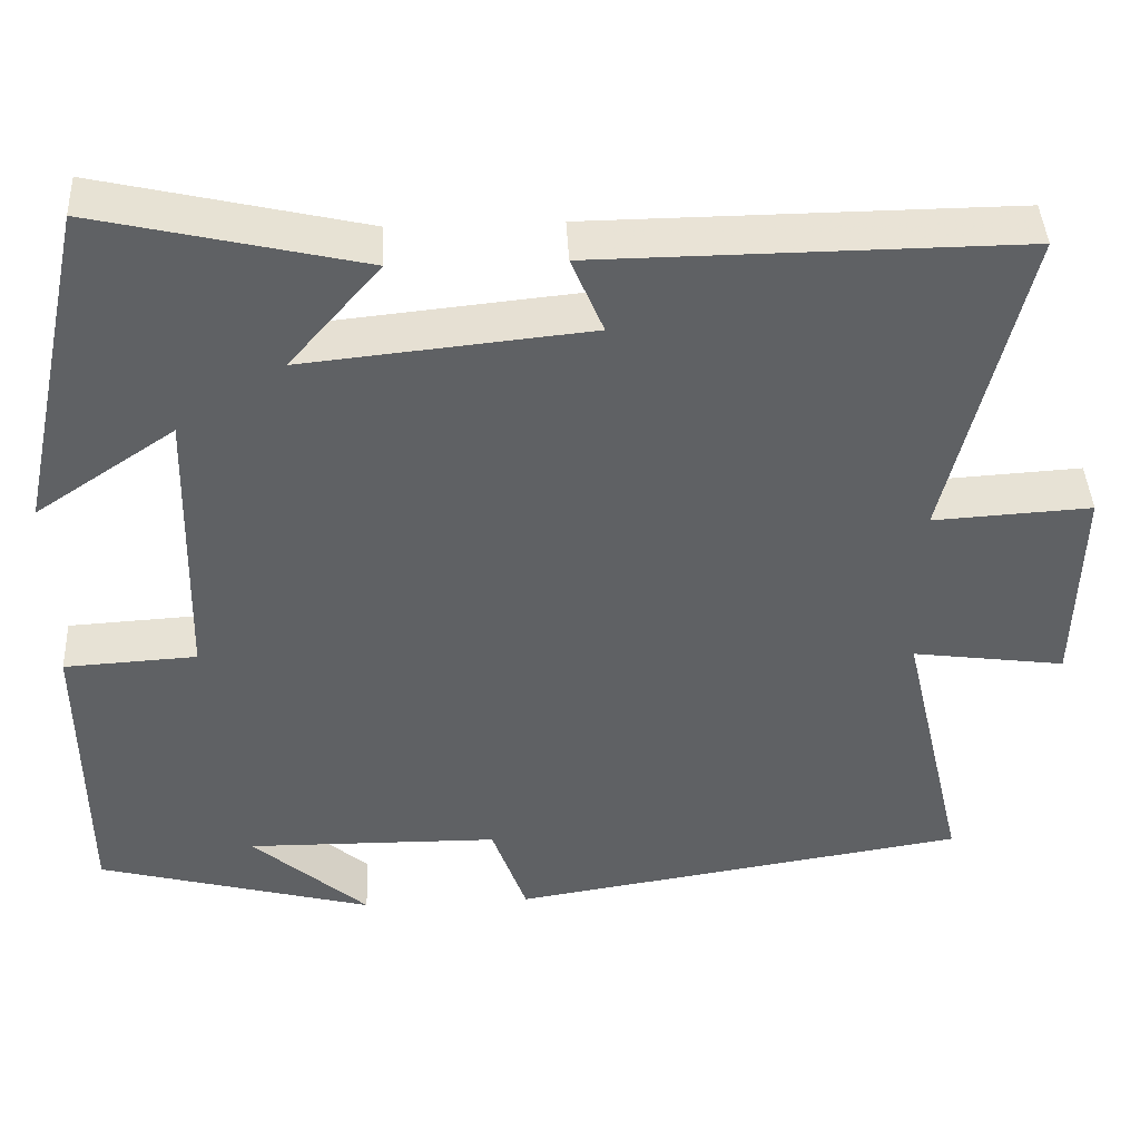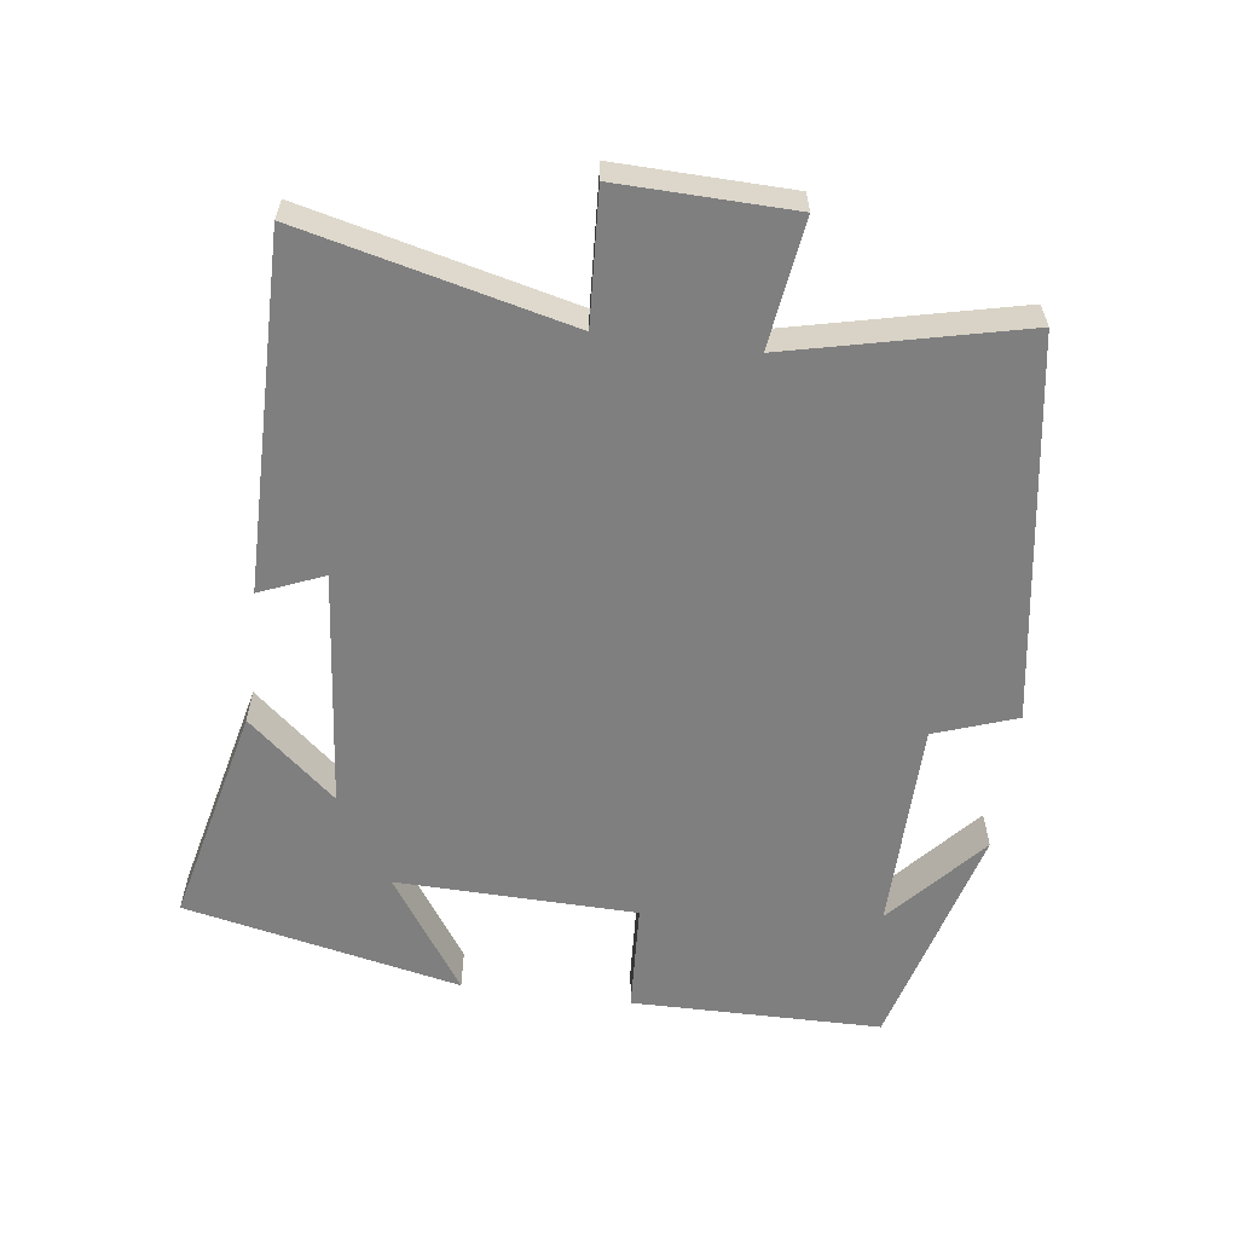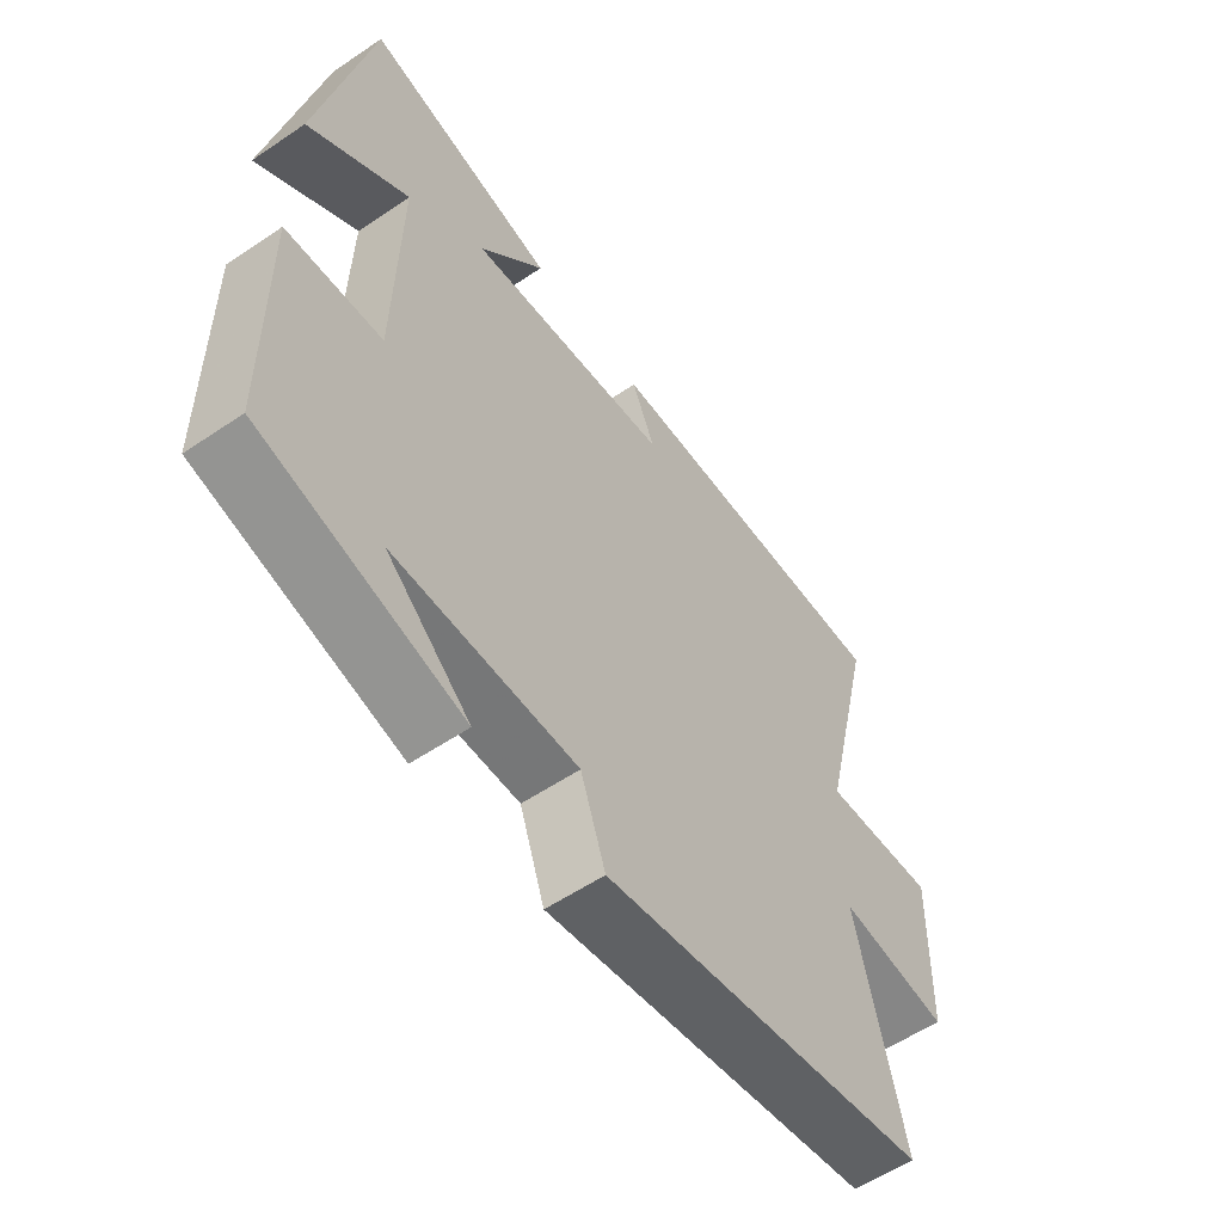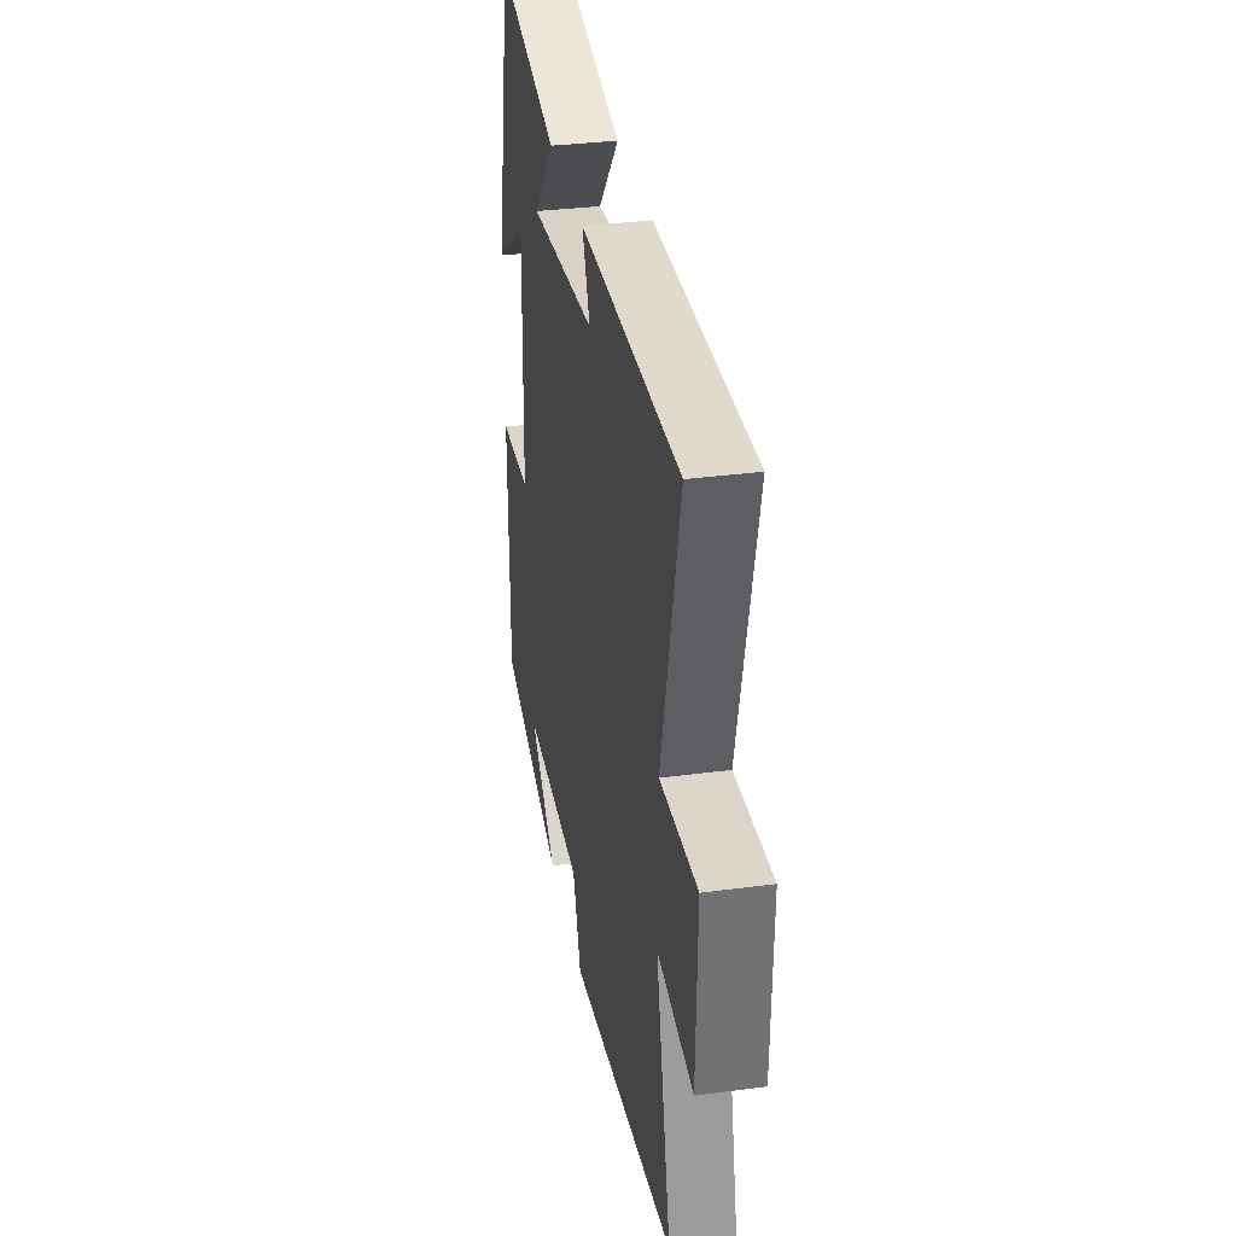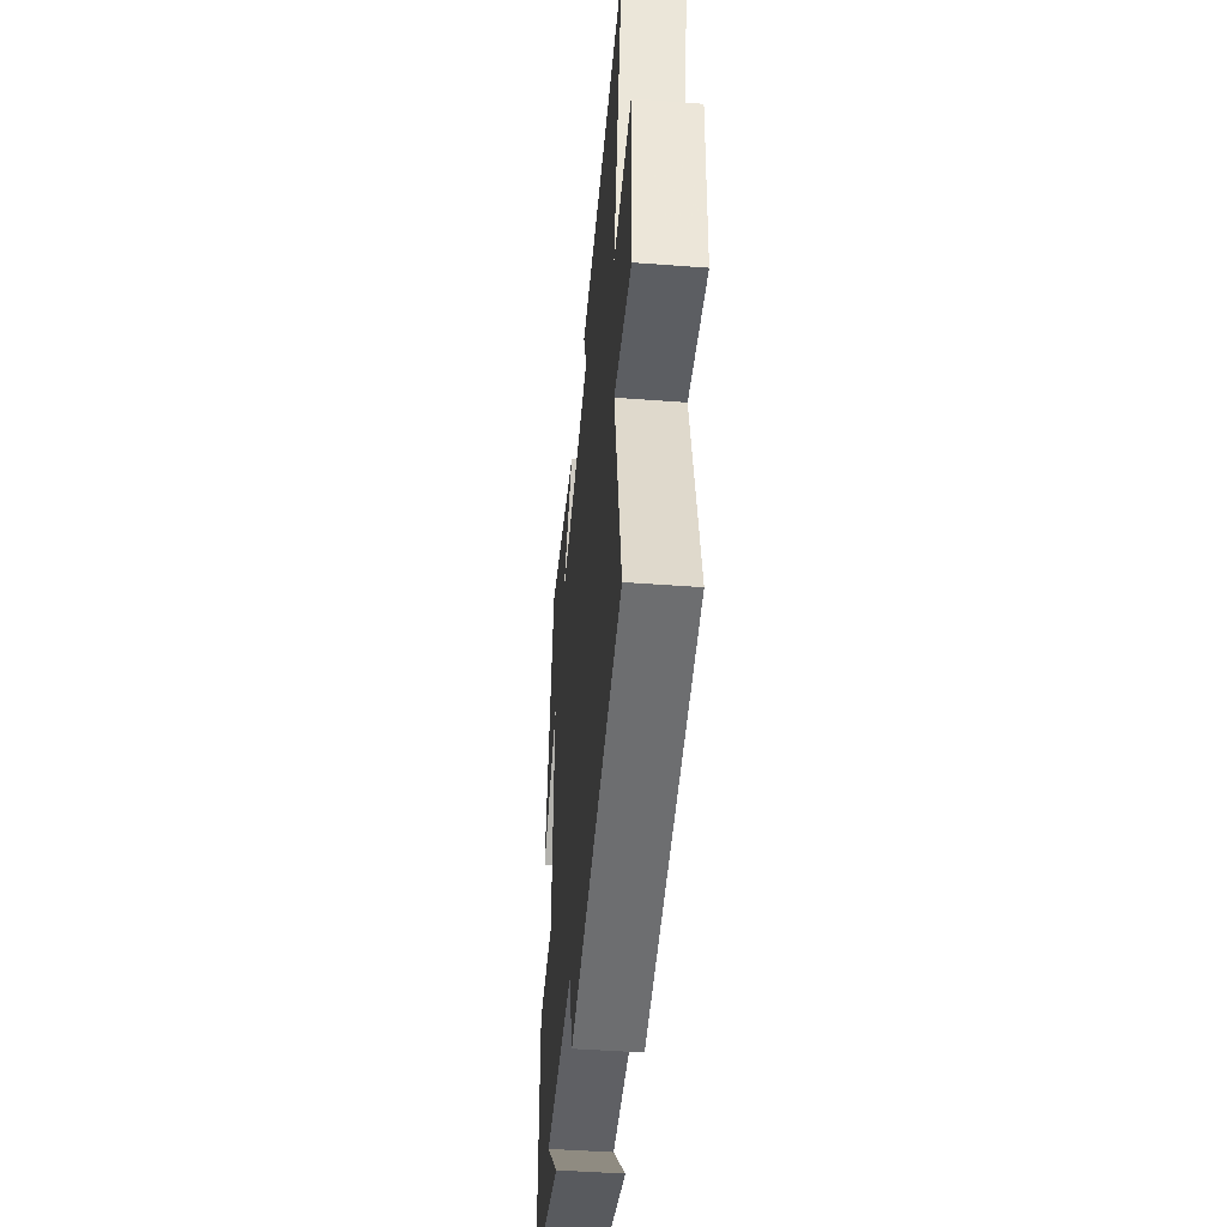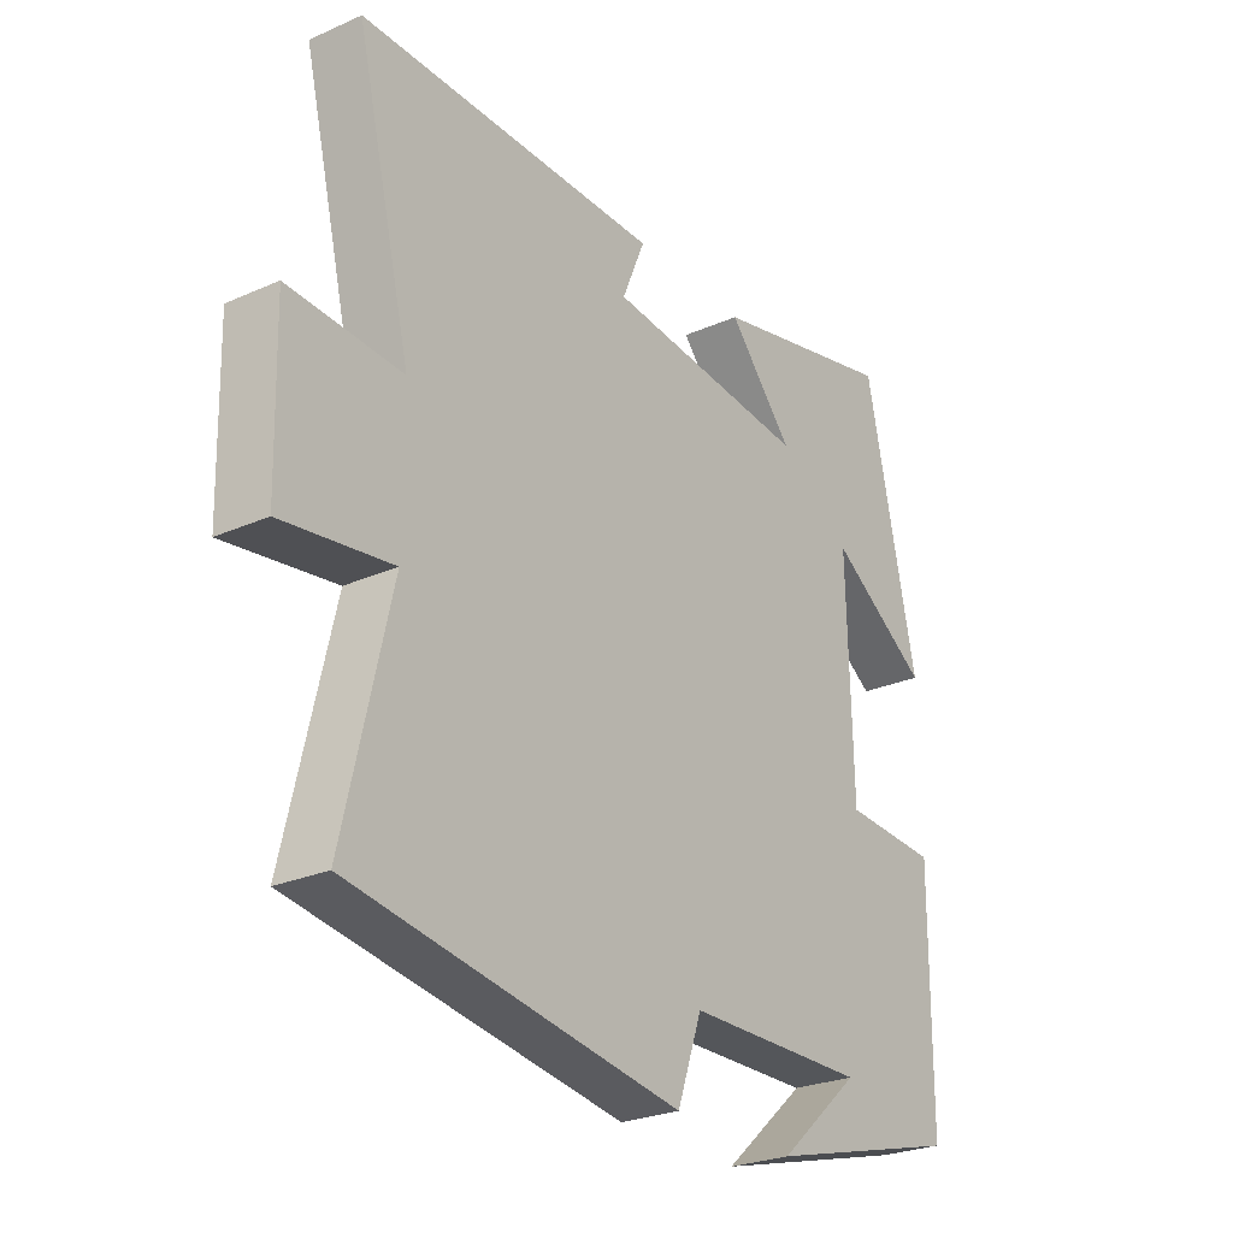
<metadata>
{"format":"obj","ext":"obj","renderer":"f3d","projection":"perspective","resolution":1024,"background":"white","views":[{"elev":42.2,"azim":-2.8,"up":"+Z"},{"elev":-59.8,"azim":82.5,"up":"+Y"},{"elev":-56.4,"azim":-54.7,"up":"+Z"},{"elev":33.5,"azim":79.7,"up":"+Z"},{"elev":-45.2,"azim":85.0,"up":"+Z"},{"elev":-26.1,"azim":125.1,"up":"+Z"}]}
</metadata>
<code>
v -0.416 0.07 0.573
v -0.101 0.07 0.5
v -0.209 0.07 0.375
v 0.129 0.07 0.409
v 0.091 0.07 0.5
v 0.591 0.07 0.504
v 0.5 0.07 0.126
v 0.687 0.07 0.137
v 0.681 0.07 -0.109
v 0.5 0.07 -0.084
v 0.577 0.07 -0.414
v 0.035 0.07 -0.5
v -0.006 0.07 -0.384
v -0.306 0.07 -0.38
v -0.169 0.07 -0.5
v -0.497 0.07 -0.413
v -0.5 0.07 -0.058
v -0.343 0.07 -0.049
v -0.335 0.07 0.291
v -0.5 0.07 0.18
v -0.416 0 0.573
v -0.101 0 0.5
v -0.209 0 0.375
v 0.129 0 0.409
v 0.091 0 0.5
v 0.591 0 0.504
v 0.5 0 0.126
v 0.687 0 0.137
v 0.681 0 -0.109
v 0.5 0 -0.084
v 0.577 0 -0.414
v 0.035 0 -0.5
v -0.006 0 -0.384
v -0.306 0 -0.38
v -0.169 0 -0.5
v -0.497 0 -0.413
v -0.5 0 -0.058
v -0.343 0 -0.049
v -0.335 0 0.291
v -0.5 0 0.18
f 19 20 1 2
f 16 17 18
f 14 15 16
f 14 16 18
f 13 14 18 19
f 10 11 12 13
f 7 8 9 10
f 7 10 13 19
f 4 5 6 7
f 3 4 7 19
f 2 3 19
f 22 21 40 39
f 38 37 36
f 36 35 34
f 38 36 34
f 39 38 34 33
f 33 32 31 30
f 30 29 28 27
f 39 33 30 27
f 27 26 25 24
f 39 27 24 23
f 39 23 22
f 1 21 22 2
f 2 22 23 3
f 3 23 24 4
f 4 24 25 5
f 5 25 26 6
f 6 26 27 7
f 7 27 28 8
f 8 28 29 9
f 9 29 30 10
f 10 30 31 11
f 11 31 32 12
f 12 32 33 13
f 13 33 34 14
f 14 34 35 15
f 15 35 36 16
f 16 36 37 17
f 17 37 38 18
f 18 38 39 19
f 19 39 40 20
f 20 40 21 1

</code>
